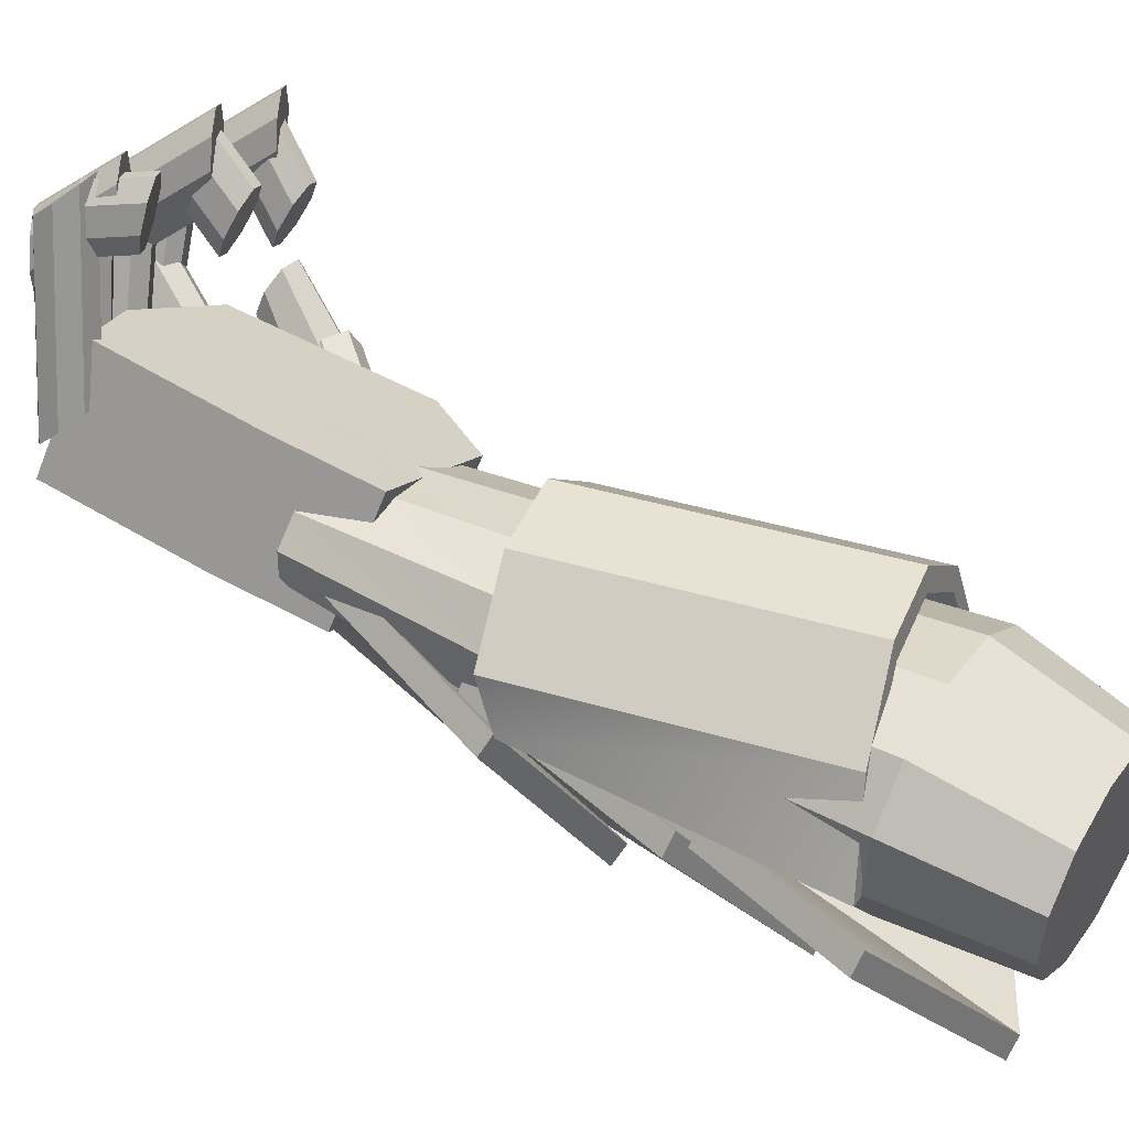
<metadata>
{"format":"obj","ext":"obj","renderer":"f3d","projection":"perspective","resolution":1024,"background":"white","views":[{"elev":-65.4,"azim":63.2,"up":"+Z"}]}
</metadata>
<code>
g default
v 0.1333 -2.359 0.6669
v 0.08138 -2.353 0.6437
v 0.01177 -2.338 0.6444
v -0.03474 -2.323 0.6685
v -0.0309 -2.317 0.7019
v 0.02104 -2.323 0.7251
v 0.09065 -2.339 0.7244
v 0.1372 -2.353 0.7003
v 0.2176 -2.227 0.6441
v 0.1656 -2.22 0.6209
v 0.09602 -2.205 0.6216
v 0.04951 -2.19 0.6457
v 0.05334 -2.184 0.6791
v 0.1053 -2.191 0.7022
v 0.1749 -2.206 0.7016
v 0.2214 -2.221 0.6775
v 0.05121 -2.338 0.6844
v 0.1355 -2.205 0.6616
g pCylinder30 ForeArm_R
f 1 2 9
f 9 2 10
f 2 3 10
f 10 3 11
f 3 4 11
f 11 4 12
f 4 5 12
f 12 5 13
f 5 6 13
f 13 6 14
f 6 7 14
f 14 7 15
f 7 8 15
f 15 8 16
f 8 1 16
f 16 1 9
f 2 1 17
f 3 2 17
f 4 3 17
f 5 4 17
f 6 5 17
f 7 6 17
f 8 7 17
f 1 8 17
f 9 10 18
f 10 11 18
f 11 12 18
f 12 13 18
f 13 14 18
f 14 15 18
f 15 16 18
f 16 9 18
g default
v -0.1809 -1.661 0.5549
v -0.2476 -1.693 0.4663
v -0.3294 -1.691 0.4339
v -0.4043 -1.655 0.4663
v -0.4523 -1.595 0.5549
v -0.4605 -1.528 0.6758
v -0.4268 -1.471 0.7968
v -0.36 -1.439 0.8854
v -0.2783 -1.442 0.9178
v -0.2033 -1.478 0.8854
v -0.1553 -1.537 0.7968
v -0.1471 -1.604 0.6758
v 0.2109 -0.1529 -0.1798
v 0.109 -0.1879 -0.2907
v -0.01859 -0.1788 -0.3312
v -0.1376 -0.128 -0.2907
v -0.2161 -0.04913 -0.1798
v -0.2331 0.03671 -0.02842
v -0.1841 0.1065 0.123
v -0.08216 0.1415 0.2338
v 0.04539 0.1324 0.2744
v 0.1644 0.0816 0.2338
v 0.2429 0.002711 0.123
v 0.2599 -0.08312 -0.02842
v -0.3038 -1.566 0.6758
v 0.0134 -0.02321 -0.02842
v 0.01568 -1.084 0.2469
v 0.06433 -1.014 0.3971
v 0.04743 -0.9293 0.5474
v -0.03051 -0.851 0.6574
v -0.1486 -0.8006 0.6977
v -0.2752 -0.7916 0.6574
v -0.3764 -0.8263 0.5474
v -0.425 -0.8956 0.3971
v -0.4081 -0.9808 0.2469
v -0.3302 -1.059 0.1369
v -0.2121 -1.109 0.09659
v -0.0855 -1.119 0.1369
v 0.2183 -0.4956 -0.06796
v 0.2769 -0.4122 0.1129
v 0.2565 -0.3097 0.2937
v 0.1628 -0.2155 0.4261
v 0.02066 -0.1548 0.4745
v -0.1317 -0.144 0.4261
v -0.2534 -0.1858 0.2937
v -0.312 -0.2691 0.1129
v -0.2916 -0.3716 -0.06796
v -0.1978 -0.4659 -0.2003
v -0.05575 -0.5265 -0.2488
v 0.09658 -0.5374 -0.2003
g ForeArm_R pCylinder60
f 20 56 19
f 19 56 45
f 21 55 20
f 20 55 56
f 21 22 55
f 55 22 54
f 22 23 54
f 54 23 53
f 23 24 53
f 53 24 52
f 25 51 24
f 24 51 52
f 26 50 25
f 25 50 51
f 27 49 26
f 26 49 50
f 27 28 49
f 49 28 48
f 28 29 48
f 48 29 47
f 29 30 47
f 47 30 46
f 19 45 30
f 30 45 46
f 20 19 43
f 21 20 43
f 22 21 43
f 23 22 43
f 24 23 43
f 25 24 43
f 26 25 43
f 27 26 43
f 28 27 43
f 29 28 43
f 30 29 43
f 19 30 43
f 31 32 44
f 32 33 44
f 33 34 44
f 34 35 44
f 35 36 44
f 36 37 44
f 37 38 44
f 38 39 44
f 39 40 44
f 40 41 44
f 41 42 44
f 42 31 44
f 45 57 46
f 46 57 58
f 47 46 59
f 59 46 58
f 48 47 60
f 60 47 59
f 49 48 61
f 61 48 60
f 50 49 62
f 62 49 61
f 51 50 63
f 63 50 62
f 52 51 64
f 64 51 63
f 52 64 53
f 53 64 65
f 53 65 54
f 54 65 66
f 54 66 55
f 55 66 67
f 55 67 56
f 56 67 68
f 56 68 45
f 45 68 57
f 58 57 42
f 42 57 31
f 58 42 59
f 59 42 41
f 59 41 60
f 60 41 40
f 60 40 61
f 61 40 39
f 61 39 62
f 62 39 38
f 62 38 63
f 63 38 37
f 63 37 64
f 64 37 36
f 65 64 35
f 35 64 36
f 66 65 34
f 34 65 35
f 67 66 33
f 33 66 34
f 68 67 32
f 32 67 33
f 57 68 31
f 31 68 32
g default
v -0.3692 -1.259 0.2355
v -0.473 -0.9423 0.7437
v -0.345 -0.8148 -0.1052
v -0.4596 -0.3886 0.5892
v -0.2816 -0.818 -0.0999
v -0.3962 -0.3917 0.5945
v -0.3058 -1.262 0.2408
v -0.4095 -0.9455 0.749
v -0.5705 -1.14 0.5006
v -0.5287 -0.3597 0.1341
v -0.4653 -0.3629 0.1394
v -0.5071 -1.143 0.5059
g ForeArm_R pCube34
f 77 78 69
f 69 78 71
f 78 79 71
f 71 79 73
f 73 79 75
f 75 79 80
f 75 80 69
f 69 80 77
f 70 76 72
f 72 76 74
f 75 69 73
f 73 69 71
f 77 70 78
f 78 70 72
f 78 72 79
f 79 72 74
f 80 79 76
f 76 79 74
f 77 80 70
f 70 80 76
g default
v -0.4169 -1.598 1.015
v -0.3319 -1.62 0.9968
v -0.2442 -1.602 1.002
v -0.2052 -1.555 1.028
v -0.2378 -1.507 1.06
v -0.3228 -1.485 1.079
v -0.4105 -1.502 1.073
v -0.4495 -1.549 1.047
v -0.3201 -1.732 1.192
v -0.2351 -1.754 1.174
v -0.1474 -1.737 1.179
v -0.1084 -1.69 1.205
v -0.1409 -1.641 1.237
v -0.2259 -1.619 1.256
v -0.3136 -1.637 1.25
v -0.3526 -1.684 1.224
v -0.3273 -1.552 1.038
v -0.2305 -1.687 1.215
g ForeArm_R pCylinder19
f 81 82 89
f 89 82 90
f 82 83 90
f 90 83 91
f 83 84 91
f 91 84 92
f 84 85 92
f 92 85 93
f 85 86 93
f 93 86 94
f 86 87 94
f 94 87 95
f 87 88 95
f 95 88 96
f 88 81 96
f 96 81 89
f 82 81 97
f 83 82 97
f 84 83 97
f 85 84 97
f 86 85 97
f 87 86 97
f 88 87 97
f 81 88 97
f 89 90 98
f 90 91 98
f 91 92 98
f 92 93 98
f 93 94 98
f 94 95 98
f 95 96 98
f 96 89 98
g default
v -0.4493 -2.207 0.7871
v -0.3972 -2.186 0.7583
v -0.3422 -2.15 0.7636
v -0.3166 -2.122 0.7998
v -0.3353 -2.116 0.8457
v -0.3874 -2.138 0.8745
v -0.4424 -2.173 0.8693
v -0.468 -2.201 0.8331
v -0.01334 -2.392 0.8377
v 0.03877 -2.371 0.8089
v 0.09374 -2.336 0.8141
v 0.1194 -2.307 0.8503
v 0.1006 -2.302 0.8963
v 0.04851 -2.323 0.9251
v -0.006459 -2.358 0.9198
v -0.03208 -2.387 0.8836
v -0.3923 -2.162 0.8164
v 0.04364 -2.347 0.867
g ForeArm_R pCylinder24
f 99 100 107
f 107 100 108
f 100 101 108
f 108 101 109
f 101 102 109
f 109 102 110
f 102 103 110
f 110 103 111
f 103 104 111
f 111 104 112
f 104 105 112
f 112 105 113
f 105 106 113
f 113 106 114
f 106 99 114
f 114 99 107
f 100 99 115
f 101 100 115
f 102 101 115
f 103 102 115
f 104 103 115
f 105 104 115
f 106 105 115
f 99 106 115
f 107 108 116
f 108 109 116
f 109 110 116
f 110 111 116
f 111 112 116
f 112 113 116
f 113 114 116
f 114 107 116
g default
v -0.09813 -1.347 0.8182
v -0.4352 -1.318 0.8153
v -0.1455 -1.961 1.123
v -0.4825 -1.932 1.12
v -0.1599 -2.216 0.6403
v -0.4969 -2.187 0.6374
v -0.1073 -1.55 0.4271
v -0.4444 -1.521 0.4242
v -0.1082 -1.461 1.031
v -0.1301 -1.824 0.502
v -0.4672 -1.795 0.4991
v -0.4453 -1.432 1.028
v -0.1578 -2.161 0.8665
v -0.1214 -1.679 0.7136
v -0.1056 -1.48 0.5666
v -0.4427 -1.451 0.5637
v -0.4585 -1.65 0.7106
v -0.4949 -2.132 0.8636
g ForeArm_R pCube30
f 117 118 125
f 125 118 128
f 119 120 129
f 129 120 134
f 127 124 126
f 126 124 123
f 131 132 117
f 117 132 118
f 132 133 118
f 118 133 128
f 131 117 130
f 130 117 125
f 129 130 119
f 119 130 125
f 121 122 126
f 126 122 127
f 128 133 120
f 120 133 134
f 125 128 119
f 119 128 120
f 130 129 126
f 126 129 121
f 131 130 123
f 123 130 126
f 123 124 131
f 131 124 132
f 132 124 133
f 133 124 127
f 133 127 134
f 134 127 122
f 129 134 121
f 121 134 122
g default
v -0.3539 -1.627 0.4457
v -0.4575 -1.337 0.9343
v -0.413 -1.186 0.1076
v -0.5269 -0.7917 0.7732
v -0.3496 -1.18 0.108
v -0.4635 -0.7851 0.7736
v -0.2905 -1.621 0.4461
v -0.3941 -1.331 0.9347
v -0.5473 -1.544 0.7125
v -0.634 -0.7705 0.341
v -0.5705 -0.764 0.3415
v -0.4839 -1.537 0.7129
g ForeArm_R pCube35
f 143 144 135
f 135 144 137
f 144 145 137
f 137 145 139
f 139 145 141
f 141 145 146
f 141 146 135
f 135 146 143
f 136 142 138
f 138 142 140
f 141 135 139
f 139 135 137
f 143 136 144
f 144 136 138
f 144 138 145
f 145 138 140
f 146 145 142
f 142 145 140
f 143 146 136
f 136 146 142
g default
v -0.1004 -0.1822 0.4837
v 0.09902 -0.306 0.4509
v -0.1766 -0.9982 0.7283
v -0.376 -0.8744 0.7611
v 0.01252 -1.244 0.4311
v -0.02549 -1.139 0.6061
v 0.2501 -0.4468 0.3287
v 0.2881 -0.5519 0.1537
v -0.3707 -0.8582 0.8006
v -0.09517 -0.1659 0.5232
v 0.1291 -0.3052 0.4864
v 0.297 -0.4616 0.3505
v 0.2445 -0.6242 -0.04487
v 0.3392 -0.5784 0.1561
v 0.06363 -1.271 0.4335
v -0.03108 -1.316 0.2325
v -0.07272 -1.285 0.2502
v 0.2029 -0.5932 -0.02721
v -0.2374 -1.279 0.07888
v -0.2584 -1.252 0.1119
v 0.03822 -0.5868 -0.1985
v 0.01721 -0.5595 -0.1655
v -0.3461 -1.179 0.08117
v -0.3409 -1.163 0.1207
v -0.1935 -0.4706 -0.2178
v -0.1988 -0.4869 -0.2573
v 0.0214 -1.154 0.6279
v -0.1465 -0.9974 0.7638
g ForeArm_R pPipe24
f 147 148 150
f 150 148 149
f 151 152 154
f 154 152 153
f 155 156 150
f 150 156 147
f 153 148 158
f 158 148 157
f 159 160 162
f 162 160 161
f 156 157 147
f 147 157 148
f 154 153 160
f 160 153 158
f 163 151 164
f 164 151 154
f 165 162 166
f 166 162 163
f 164 154 159
f 159 154 160
f 167 159 165
f 165 159 162
f 166 163 168
f 168 163 164
f 165 166 169
f 169 166 170
f 168 164 167
f 167 164 159
f 166 168 170
f 170 168 171
f 172 167 169
f 169 167 165
f 172 169 171
f 171 169 170
f 171 168 172
f 172 168 167
f 162 161 163
f 163 161 151
f 160 158 161
f 161 158 173
f 155 174 156
f 156 174 157
f 152 149 153
f 153 149 148
f 158 157 173
f 173 157 174
f 161 173 151
f 151 173 152
f 150 149 155
f 155 149 174
f 173 174 152
f 152 174 149
g default
v -0.4405 -2.156 0.9636
v -0.3876 -2.139 0.9324
v -0.3353 -2.103 0.932
v -0.3142 -2.068 0.9624
v -0.3366 -2.055 1.006
v -0.3895 -2.071 1.037
v -0.4418 -2.108 1.038
v -0.4629 -2.143 1.007
v -0.005528 -2.321 1.042
v 0.04732 -2.305 1.011
v 0.09962 -2.268 1.01
v 0.1207 -2.233 1.041
v 0.09831 -2.22 1.084
v 0.04546 -2.237 1.116
v -0.006839 -2.273 1.116
v -0.02796 -2.308 1.086
v -0.3885 -2.105 0.9847
v 0.04639 -2.271 1.063
g ForeArm_R pCylinder22
f 175 176 183
f 183 176 184
f 176 177 184
f 184 177 185
f 177 178 185
f 185 178 186
f 178 179 186
f 186 179 187
f 179 180 187
f 187 180 188
f 180 181 188
f 188 181 189
f 181 182 189
f 189 182 190
f 182 175 190
f 190 175 183
f 176 175 191
f 177 176 191
f 178 177 191
f 179 178 191
f 180 179 191
f 181 180 191
f 182 181 191
f 175 182 191
f 183 184 192
f 184 185 192
f 185 186 192
f 186 187 192
f 187 188 192
f 188 189 192
f 189 190 192
f 190 183 192
g default
v 0.04399 -2.275 1.023
v -0.005766 -2.259 0.9946
v -0.0739 -2.23 0.9928
v -0.1205 -2.205 1.019
v -0.1183 -2.199 1.057
v -0.0685 -2.215 1.086
v -0.000373 -2.244 1.088
v 0.04623 -2.268 1.062
v 0.3917 -2.062 0.9884
v 0.342 -2.046 0.9598
v 0.2738 -2.018 0.9581
v 0.2272 -1.993 0.9841
v 0.2295 -1.987 1.023
v 0.2792 -2.003 1.051
v 0.3474 -2.031 1.053
v 0.394 -2.056 1.027
v -0.03714 -2.237 1.04
v 0.3106 -2.025 1.006
g ForeArm_R pCylinder27
f 193 194 201
f 201 194 202
f 194 195 202
f 202 195 203
f 195 196 203
f 203 196 204
f 196 197 204
f 204 197 205
f 197 198 205
f 205 198 206
f 198 199 206
f 206 199 207
f 199 200 207
f 207 200 208
f 200 193 208
f 208 193 201
f 194 193 209
f 195 194 209
f 196 195 209
f 197 196 209
f 198 197 209
f 199 198 209
f 200 199 209
f 193 200 209
f 201 202 210
f 202 203 210
f 203 204 210
f 204 205 210
f 205 206 210
f 206 207 210
f 207 208 210
f 208 201 210
g default
v 0.336 -2.061 0.9984
v 0.2848 -2.074 0.9805
v 0.216 -2.079 0.9864
v 0.1698 -2.072 1.013
v 0.1733 -2.058 1.044
v 0.2245 -2.045 1.062
v 0.2933 -2.04 1.056
v 0.3395 -2.047 1.03
v 0.2415 -1.926 0.9501
v 0.1903 -1.939 0.9321
v 0.1214 -1.943 0.9381
v 0.07525 -1.937 0.9643
v 0.07877 -1.923 0.9955
v 0.1299 -1.909 1.013
v 0.1988 -1.905 1.008
v 0.245 -1.911 0.9813
v 0.2547 -2.06 1.021
v 0.1601 -1.924 0.9728
g ForeArm_R pCylinder32
f 211 212 219
f 219 212 220
f 212 213 220
f 220 213 221
f 213 214 221
f 221 214 222
f 214 215 222
f 222 215 223
f 215 216 223
f 223 216 224
f 216 217 224
f 224 217 225
f 217 218 225
f 225 218 226
f 218 211 226
f 226 211 219
f 212 211 227
f 213 212 227
f 214 213 227
f 215 214 227
f 216 215 227
f 217 216 227
f 218 217 227
f 211 218 227
f 219 220 228
f 220 221 228
f 221 222 228
f 222 223 228
f 223 224 228
f 224 225 228
f 225 226 228
f 226 219 228
g default
v 0.2966 -2.172 0.8434
v 0.2436 -2.182 0.8244
v 0.1729 -2.184 0.8292
v 0.1259 -2.176 0.855
v 0.1302 -2.163 0.8867
v 0.1832 -2.153 0.9057
v 0.254 -2.151 0.9009
v 0.3009 -2.159 0.8751
v 0.2304 -2.033 0.7981
v 0.1773 -2.043 0.7791
v 0.1066 -2.045 0.7839
v 0.05966 -2.037 0.8097
v 0.06395 -2.024 0.8414
v 0.117 -2.014 0.8604
v 0.1877 -2.012 0.8556
v 0.2347 -2.02 0.8298
v 0.2134 -2.168 0.8651
v 0.1472 -2.029 0.8197
g ForeArm_R pCylinder31
f 229 230 237
f 237 230 238
f 230 231 238
f 238 231 239
f 231 232 239
f 239 232 240
f 232 233 240
f 240 233 241
f 233 234 241
f 241 234 242
f 234 235 242
f 242 235 243
f 235 236 243
f 243 236 244
f 236 229 244
f 244 229 237
f 230 229 245
f 231 230 245
f 232 231 245
f 233 232 245
f 234 233 245
f 235 234 245
f 236 235 245
f 229 236 245
f 237 238 246
f 238 239 246
f 239 240 246
f 240 241 246
f 241 242 246
f 242 243 246
f 243 244 246
f 244 237 246
g default
v -0.3205 -0.8834 0.01459
v -0.4299 -0.5105 0.6183
v -0.2954 -0.4494 -0.3432
v -0.4175 0.05337 0.481
v -0.2319 -0.4525 -0.338
v -0.3541 0.0502 0.4862
v -0.2571 -0.8865 0.01986
v -0.3664 -0.5137 0.6236
v -0.5246 -0.7365 0.3275
v -0.483 0.04567 -0.03621
v -0.4196 0.0425 -0.03094
v -0.4612 -0.7397 0.3328
g ForeArm_R pCube33
f 255 256 247
f 247 256 249
f 256 257 249
f 249 257 251
f 251 257 253
f 253 257 258
f 253 258 247
f 247 258 255
f 248 254 250
f 250 254 252
f 253 247 251
f 251 247 249
f 255 248 256
f 256 248 250
f 256 250 257
f 257 250 252
f 258 257 254
f 254 257 252
f 255 258 248
f 248 258 254
g default
v 0.02975 -2.42 0.6871
v -0.02001 -2.404 0.6586
v -0.08815 -2.376 0.6568
v -0.1347 -2.351 0.6828
v -0.1325 -2.345 0.7214
v -0.08275 -2.361 0.75
v -0.01462 -2.389 0.7517
v 0.03198 -2.414 0.7257
v 0.2177 -2.306 0.6683
v 0.1679 -2.29 0.6398
v 0.09981 -2.261 0.638
v 0.05321 -2.236 0.6641
v 0.05545 -2.23 0.7027
v 0.1052 -2.246 0.7312
v 0.1733 -2.275 0.7329
v 0.2199 -2.299 0.7069
v -0.05138 -2.383 0.7043
v 0.1366 -2.268 0.6855
g ForeArm_R pCylinder29
f 259 260 267
f 267 260 268
f 260 261 268
f 268 261 269
f 261 262 269
f 269 262 270
f 262 263 270
f 270 263 271
f 263 264 271
f 271 264 272
f 264 265 272
f 272 265 273
f 265 266 273
f 273 266 274
f 266 259 274
f 274 259 267
f 260 259 275
f 261 260 275
f 262 261 275
f 263 262 275
f 264 263 275
f 265 264 275
f 266 265 275
f 259 266 275
f 267 268 276
f 268 269 276
f 269 270 276
f 270 271 276
f 271 272 276
f 272 273 276
f 273 274 276
f 274 267 276
g default
v 0.06512 -2.342 0.8538
v 0.01536 -2.326 0.8253
v -0.05277 -2.298 0.8236
v -0.09937 -2.273 0.8496
v -0.09714 -2.267 0.8882
v -0.04738 -2.283 0.9167
v 0.02075 -2.311 0.9184
v 0.06735 -2.336 0.8924
v 0.3433 -2.172 0.826
v 0.2936 -2.157 0.7975
v 0.2255 -2.128 0.7958
v 0.1789 -2.103 0.8218
v 0.1811 -2.097 0.8604
v 0.2308 -2.113 0.8889
v 0.299 -2.141 0.8907
v 0.3456 -2.166 0.8646
v -0.01601 -2.305 0.871
v 0.2622 -2.135 0.8432
g ForeArm_R pCylinder57
f 277 278 285
f 285 278 286
f 278 279 286
f 286 279 287
f 279 280 287
f 287 280 288
f 280 281 288
f 288 281 289
f 281 282 289
f 289 282 290
f 282 283 290
f 290 283 291
f 283 284 291
f 291 284 292
f 284 277 292
f 292 277 285
f 278 277 293
f 279 278 293
f 280 279 293
f 281 280 293
f 282 281 293
f 283 282 293
f 284 283 293
f 277 284 293
f 285 286 294
f 286 287 294
f 287 288 294
f 288 289 294
f 289 290 294
f 290 291 294
f 291 292 294
f 292 285 294
g default
v -0.3586 -1.697 1.151
v -0.2753 -1.706 1.126
v -0.1904 -1.688 1.138
v -0.1537 -1.654 1.179
v -0.1866 -1.624 1.226
v -0.2698 -1.616 1.251
v -0.3547 -1.633 1.239
v -0.3915 -1.667 1.198
v -0.1925 -1.885 1.275
v -0.13 -1.892 1.257
v -0.06633 -1.878 1.265
v -0.03874 -1.853 1.296
v -0.06342 -1.83 1.331
v -0.1259 -1.824 1.35
v -0.1896 -1.837 1.341
v -0.2172 -1.863 1.31
v -0.2726 -1.661 1.189
v -0.128 -1.858 1.303
g ForeArm_R pCylinder20
f 295 296 303
f 303 296 304
f 296 297 304
f 304 297 305
f 297 298 305
f 305 298 306
f 298 299 306
f 306 299 307
f 299 300 307
f 307 300 308
f 300 301 308
f 308 301 309
f 301 302 309
f 309 302 310
f 302 295 310
f 310 295 303
f 296 295 311
f 297 296 311
f 298 297 311
f 299 298 311
f 300 299 311
f 301 300 311
f 302 301 311
f 295 302 311
f 303 304 312
f 304 305 312
f 305 306 312
f 306 307 312
f 307 308 312
f 308 309 312
f 309 310 312
f 310 303 312
g default
v -0.2193 -2.167 1.192
v -0.1826 -2.154 1.161
v -0.1445 -2.121 1.153
v -0.1271 -2.087 1.173
v -0.1408 -2.072 1.209
v -0.1774 -2.084 1.24
v -0.2156 -2.117 1.248
v -0.2329 -2.152 1.228
v 0.01442 -2.234 1.229
v 0.05106 -2.222 1.198
v 0.08922 -2.189 1.19
v 0.1066 -2.154 1.21
v 0.0929 -2.139 1.246
v 0.05627 -2.152 1.277
v 0.0181 -2.185 1.284
v 0.000773 -2.219 1.264
v -0.18 -2.119 1.2
v 0.05366 -2.187 1.237
g ForeArm_R pCylinder58
f 313 314 321
f 321 314 322
f 314 315 322
f 322 315 323
f 315 316 323
f 323 316 324
f 316 317 324
f 324 317 325
f 317 318 325
f 325 318 326
f 318 319 326
f 326 319 327
f 319 320 327
f 327 320 328
f 320 313 328
f 328 313 321
f 314 313 329
f 315 314 329
f 316 315 329
f 317 316 329
f 318 317 329
f 319 318 329
f 320 319 329
f 313 320 329
f 321 322 330
f 322 323 330
f 323 324 330
f 324 325 330
f 325 326 330
f 326 327 330
f 327 328 330
f 328 321 330
g default
v 0.0201 -2.212 1.231
v -0.004942 -2.198 1.202
v -0.04971 -2.169 1.193
v -0.08799 -2.14 1.21
v -0.09734 -2.13 1.242
v -0.0723 -2.143 1.271
v -0.02753 -2.173 1.28
v 0.01075 -2.202 1.263
v 0.1757 -2.162 1.226
v 0.1506 -2.149 1.197
v 0.1059 -2.119 1.188
v 0.0676 -2.09 1.205
v 0.05825 -2.08 1.237
v 0.08329 -2.093 1.266
v 0.1281 -2.123 1.275
v 0.1663 -2.152 1.258
v -0.03862 -2.171 1.237
v 0.117 -2.121 1.231
g ForeArm_R pCylinder33
f 331 332 339
f 339 332 340
f 332 333 340
f 340 333 341
f 333 334 341
f 341 334 342
f 334 335 342
f 342 335 343
f 335 336 343
f 343 336 344
f 336 337 344
f 344 337 345
f 337 338 345
f 345 338 346
f 338 331 346
f 346 331 339
f 332 331 347
f 333 332 347
f 334 333 347
f 335 334 347
f 336 335 347
f 337 336 347
f 338 337 347
f 331 338 347
f 339 340 348
f 340 341 348
f 341 342 348
f 342 343 348
f 343 344 348
f 344 345 348
f 345 346 348
f 346 339 348
g default
v -0.4169 -2.211 0.6248
v -0.365 -2.186 0.5991
v -0.3074 -2.153 0.609
v -0.2777 -2.132 0.6487
v -0.2934 -2.134 0.695
v -0.3453 -2.159 0.7206
v -0.403 -2.192 0.7107
v -0.4326 -2.214 0.671
v 0.02655 -2.415 0.6474
v 0.07843 -2.39 0.6217
v 0.1361 -2.357 0.6316
v 0.1657 -2.335 0.6713
v 0.15 -2.337 0.7175
v 0.09813 -2.363 0.7432
v 0.04048 -2.395 0.7333
v 0.01083 -2.417 0.6936
v -0.3552 -2.173 0.6599
v 0.08828 -2.376 0.6824
g ForeArm_R pCylinder61
f 349 350 357
f 357 350 358
f 350 351 358
f 358 351 359
f 351 352 359
f 359 352 360
f 352 353 360
f 360 353 361
f 353 354 361
f 361 354 362
f 354 355 362
f 362 355 363
f 355 356 363
f 363 356 364
f 356 349 364
f 364 349 357
f 350 349 365
f 351 350 365
f 352 351 365
f 353 352 365
f 354 353 365
f 355 354 365
f 356 355 365
f 349 356 365
f 357 358 366
f 358 359 366
f 359 360 366
f 360 361 366
f 361 362 366
f 362 363 366
f 363 364 366
f 364 357 366
g default
v -0.346 -1.99 1.056
v -0.2814 -2.001 1.039
v -0.2152 -1.99 1.048
v -0.1859 -1.961 1.079
v -0.2109 -1.932 1.113
v -0.2754 -1.921 1.13
v -0.3417 -1.933 1.12
v -0.3709 -1.961 1.09
v -0.2519 -2.176 1.19
v -0.1874 -2.187 1.173
v -0.1211 -2.175 1.182
v -0.09187 -2.147 1.213
v -0.1168 -2.118 1.247
v -0.1814 -2.107 1.264
v -0.2477 -2.118 1.254
v -0.2769 -2.147 1.224
v -0.2784 -1.961 1.084
v -0.1844 -2.147 1.218
g ForeArm_R pCylinder21
f 367 368 375
f 375 368 376
f 368 369 376
f 376 369 377
f 369 370 377
f 377 370 378
f 370 371 378
f 378 371 379
f 371 372 379
f 379 372 380
f 372 373 380
f 380 373 381
f 373 374 381
f 381 374 382
f 374 367 382
f 382 367 375
f 368 367 383
f 369 368 383
f 370 369 383
f 371 370 383
f 372 371 383
f 373 372 383
f 374 373 383
f 367 374 383
f 375 376 384
f 376 377 384
f 377 378 384
f 378 379 384
f 379 380 384
f 380 381 384
f 381 382 384
f 382 375 384

</code>
